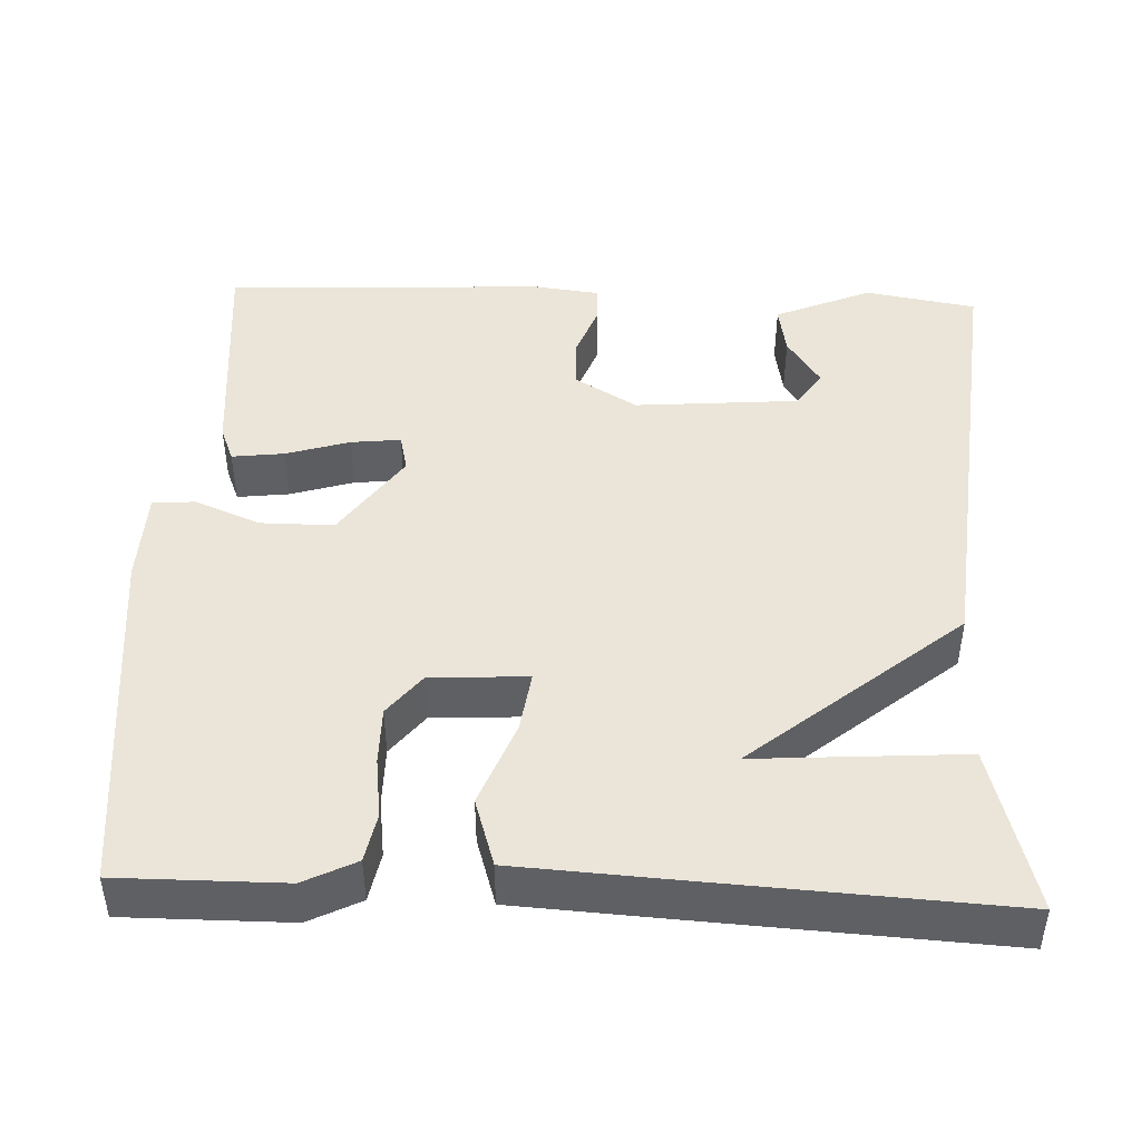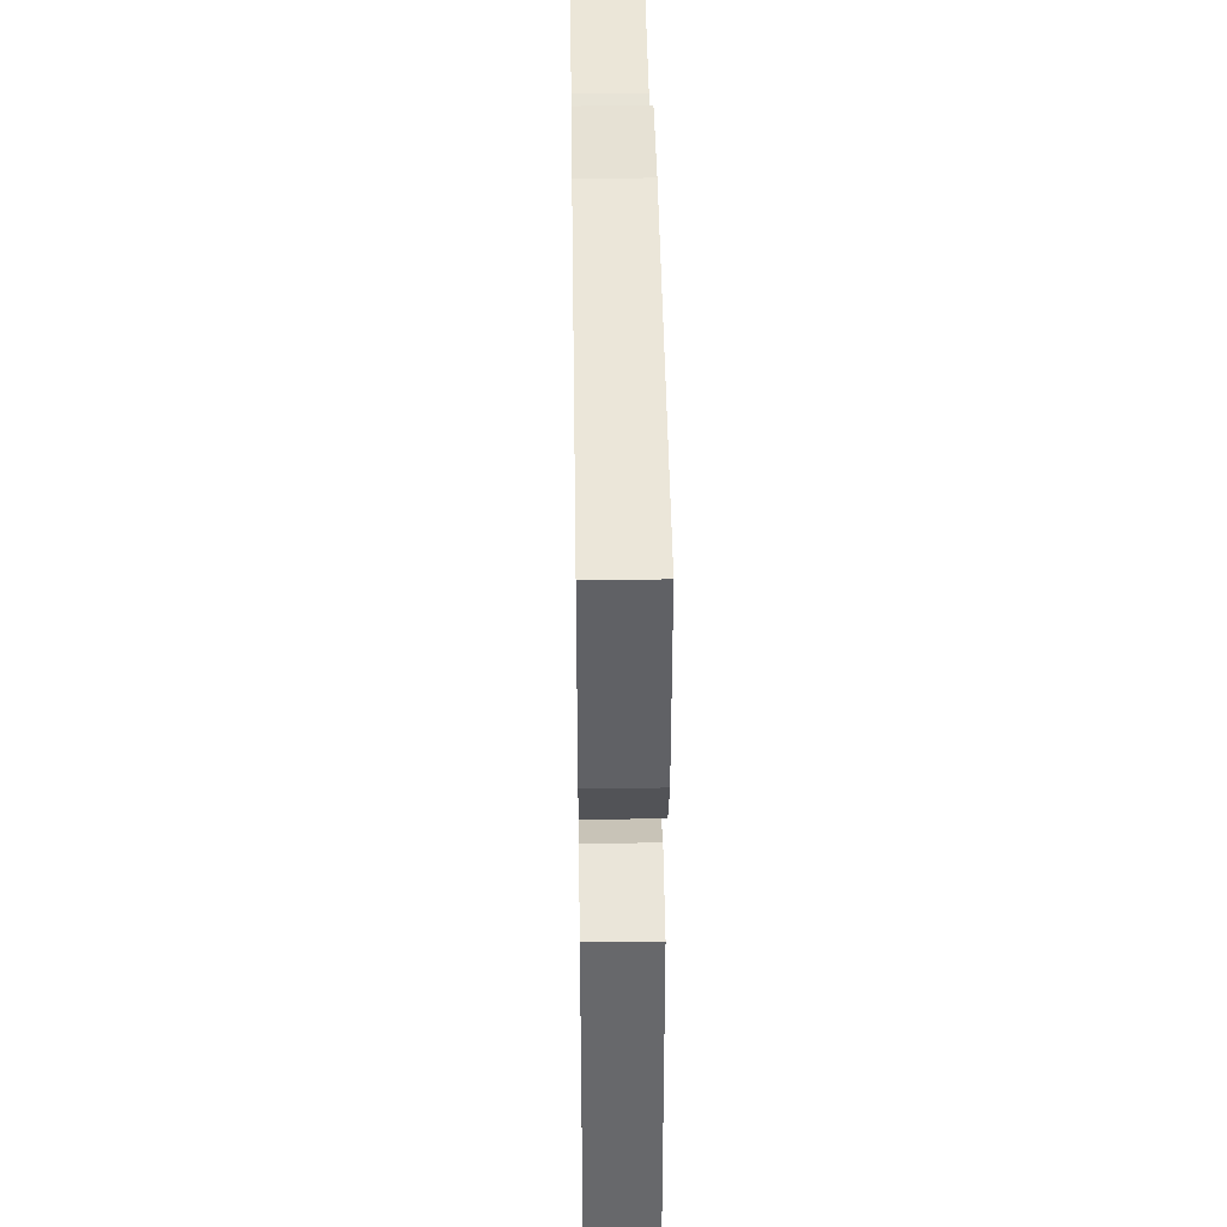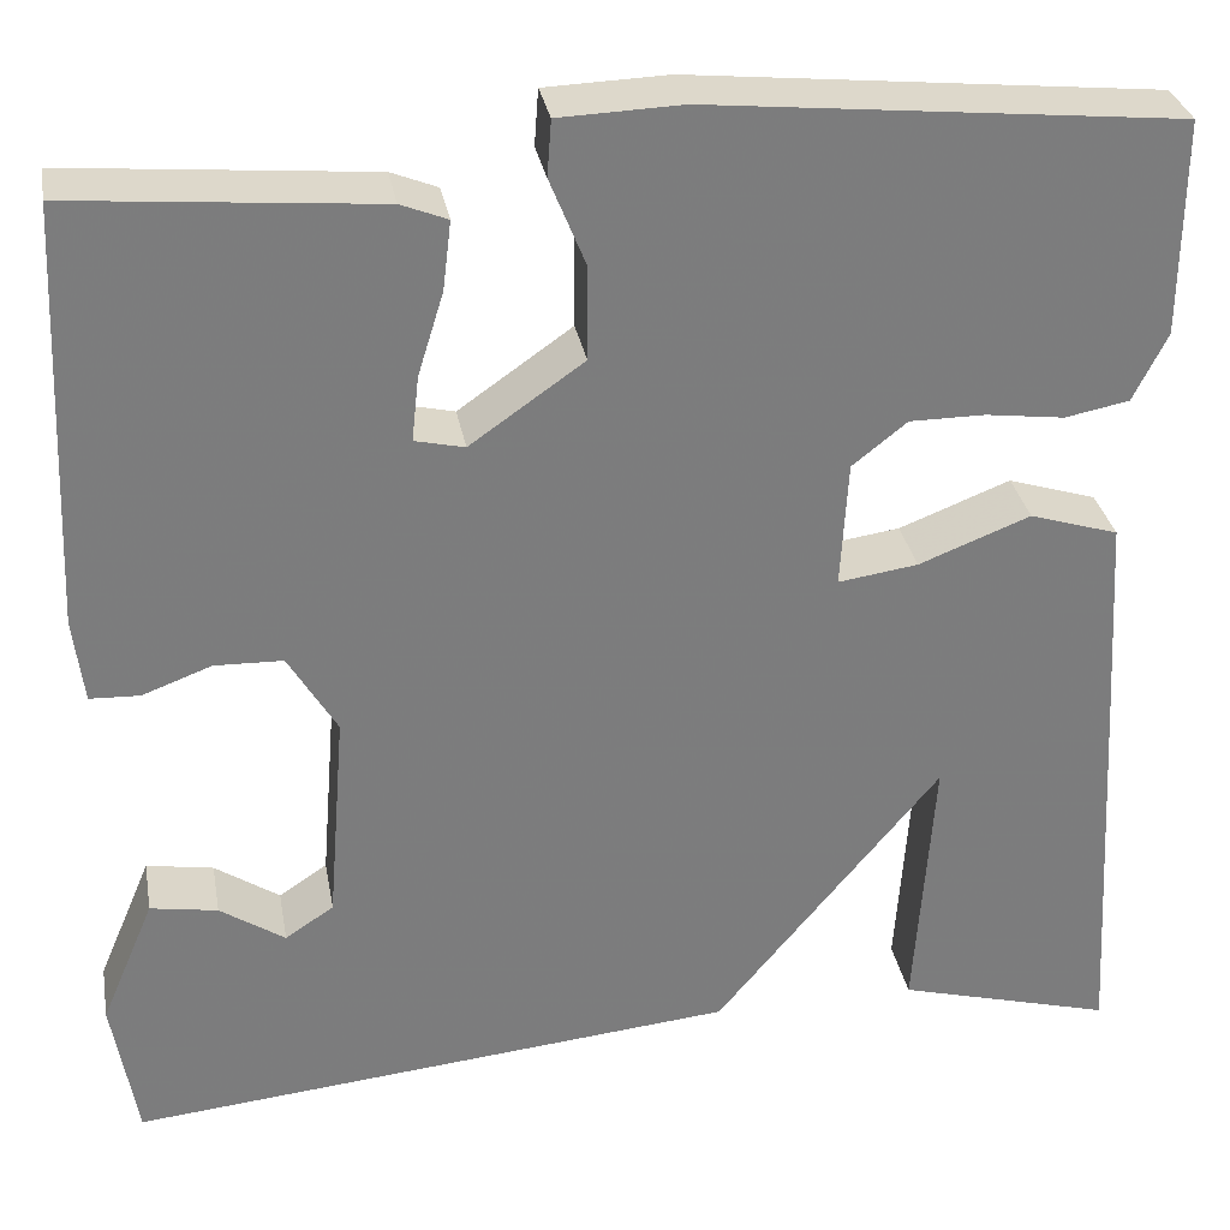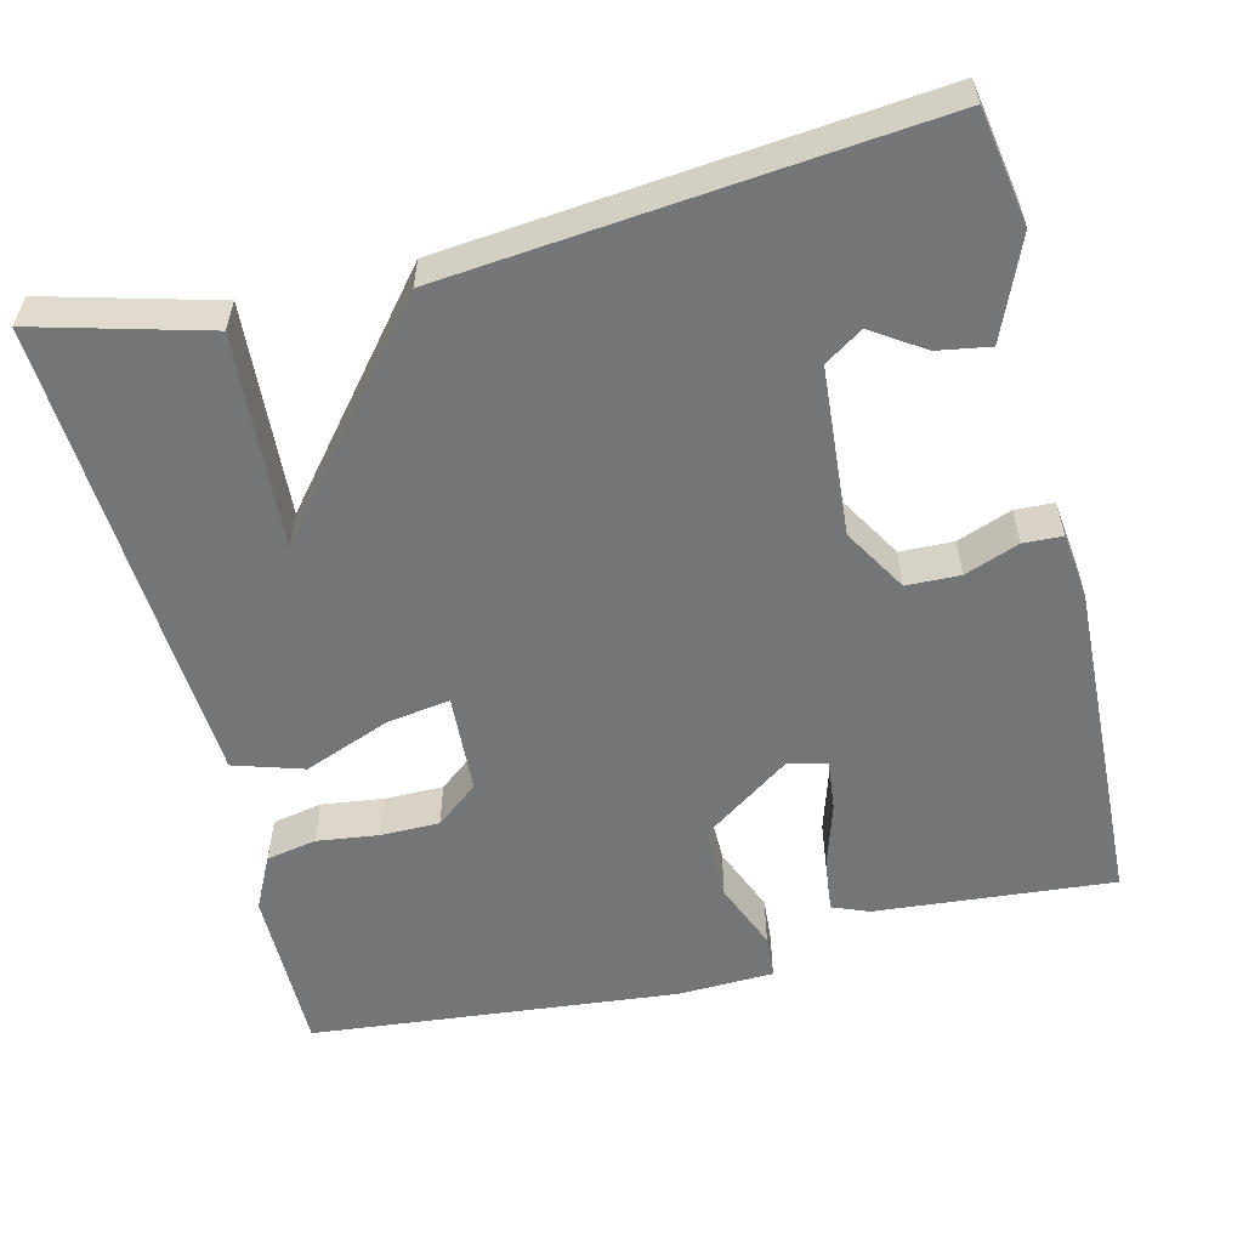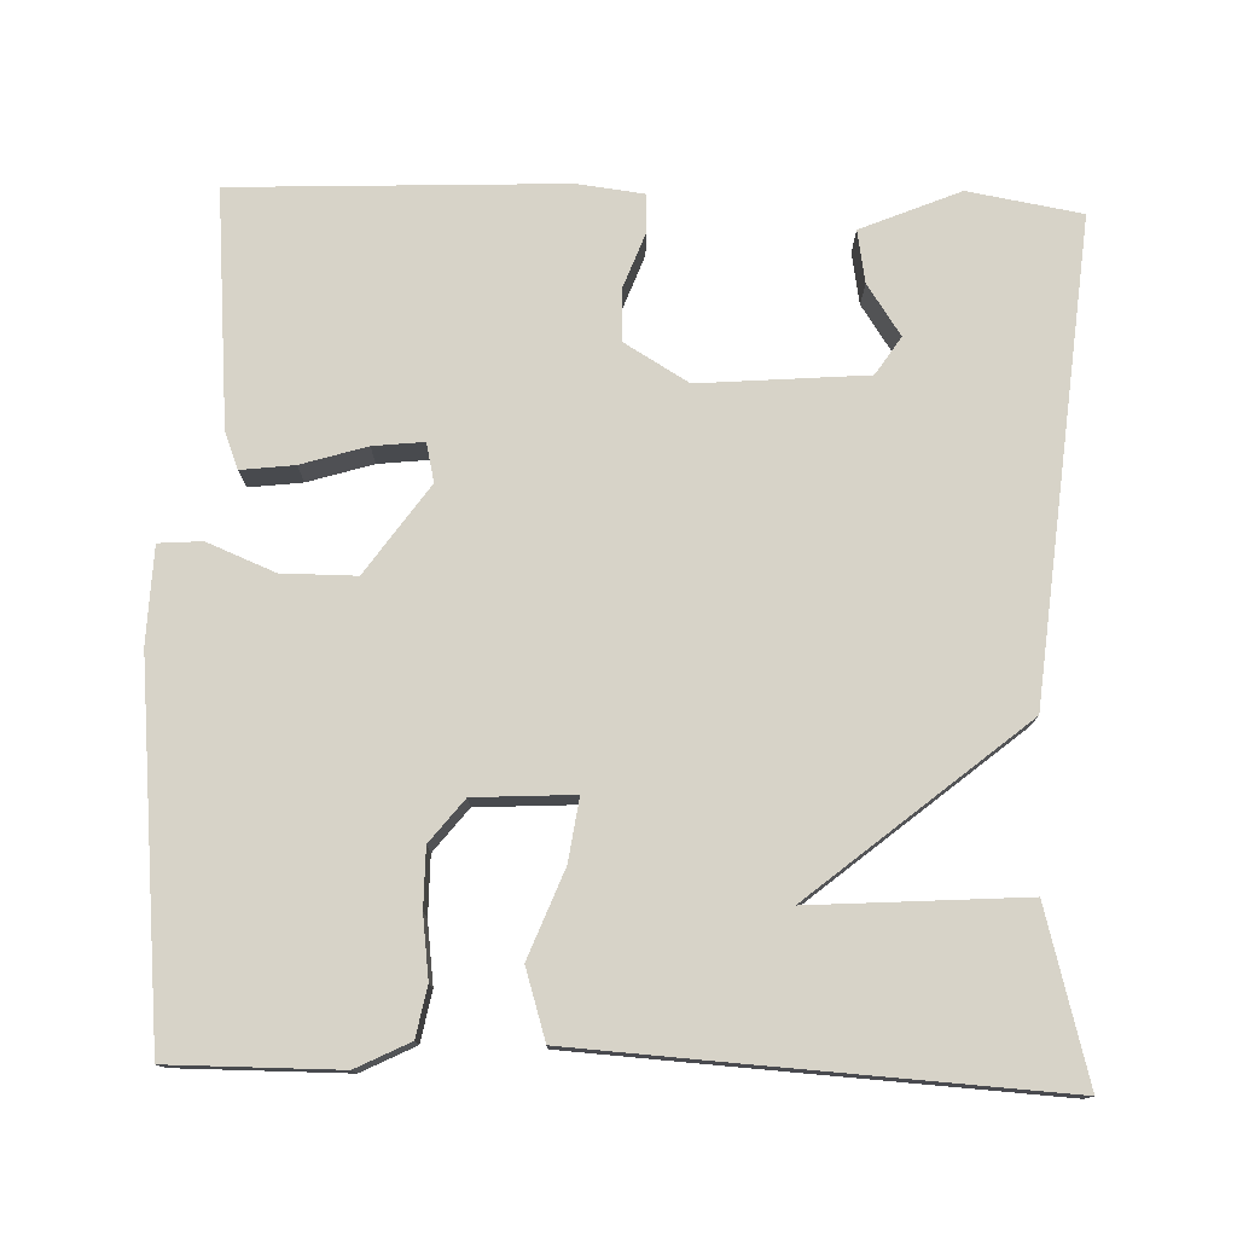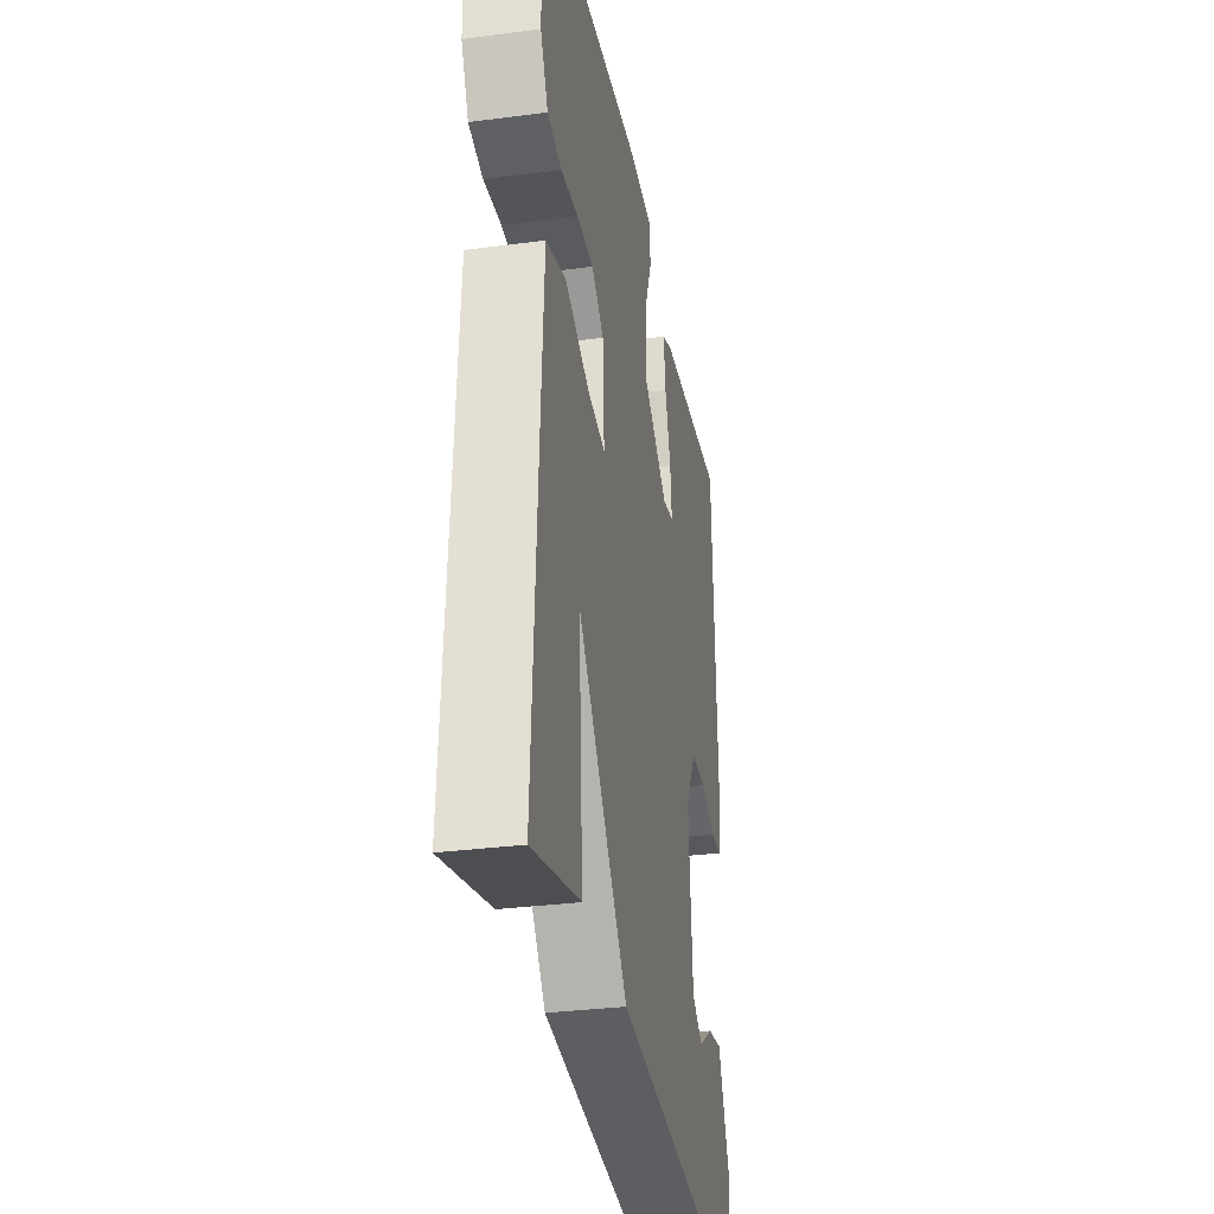
<metadata>
{"format":"obj","ext":"obj","renderer":"f3d","projection":"perspective","resolution":1024,"background":"white","views":[{"elev":45.3,"azim":92.4,"up":"+Y"},{"elev":41.0,"azim":89.1,"up":"+Z"},{"elev":31.5,"azim":-10.2,"up":"+Z"},{"elev":-56.5,"azim":-166.1,"up":"+Y"},{"elev":76.8,"azim":91.9,"up":"+Y"},{"elev":-32.2,"azim":100.3,"up":"+Z"}]}
</metadata>
<code>
v -0.5 0.07 0.5
v -0.206 0.07 0.474
v -0.161 0.07 0.456
v -0.169 0.07 0.39
v -0.194 0.07 0.309
v -0.201 0.07 0.246
v -0.153 0.07 0.235
v -0.043 0.07 0.312
v -0.043 0.07 0.404
v -0.077 0.07 0.488
v -0.073 0.07 0.542
v 0.046 0.07 0.546
v 0.5 0.07 0.5
v 0.499 0.07 0.291
v 0.466 0.07 0.225
v 0.404 0.07 0.213
v 0.328 0.07 0.223
v 0.255 0.07 0.223
v 0.202 0.07 0.181
v 0.195 0.07 0.058
v 0.272 0.07 0.069
v 0.38 0.07 0.111
v 0.466 0.07 0.084
v 0.478 0.07 -0.116
v 0.5 0.07 -0.5
v 0.29 0.07 -0.443
v 0.308 0.07 -0.179
v 0.09 0.07 -0.443
v -0.5 0.07 -0.5
v -0.524 0.07 -0.359
v -0.472 0.07 -0.236
v -0.407 0.07 -0.247
v -0.344 0.07 -0.289
v -0.297 0.07 -0.258
v -0.28 0.07 -0.05
v -0.327 0.07 0.029
v -0.393 0.07 0.031
v -0.46 0.07 0.006
v -0.508 0.07 0.008
v -0.518 0.07 0.09
v -0.5 0 0.5
v -0.206 0 0.474
v -0.161 0 0.456
v -0.169 0 0.39
v -0.194 0 0.309
v -0.201 0 0.246
v -0.153 0 0.235
v -0.043 0 0.312
v -0.043 0 0.404
v -0.077 0 0.488
v -0.073 0 0.542
v 0.046 0 0.546
v 0.5 0 0.5
v 0.499 0 0.291
v 0.466 0 0.225
v 0.404 0 0.213
v 0.328 0 0.223
v 0.255 0 0.223
v 0.202 0 0.181
v 0.195 0 0.058
v 0.272 0 0.069
v 0.38 0 0.111
v 0.466 0 0.084
v 0.478 0 -0.116
v 0.5 0 -0.5
v 0.29 0 -0.443
v 0.308 0 -0.179
v 0.09 0 -0.443
v -0.5 0 -0.5
v -0.524 0 -0.359
v -0.472 0 -0.236
v -0.407 0 -0.247
v -0.344 0 -0.289
v -0.297 0 -0.258
v -0.28 0 -0.05
v -0.327 0 0.029
v -0.393 0 0.031
v -0.46 0 0.006
v -0.508 0 0.008
v -0.518 0 0.09
f 3 4 5
f 2 3 5
f 1 2 5
f 40 1 5
f 39 40 5
f 38 39 5
f 37 38 5
f 36 37 5 6
f 35 36 6 7
f 34 35 7 8
f 31 32 33
f 30 31 33
f 29 30 33
f 29 33 34
f 28 29 34
f 27 28 34
f 25 26 27
f 24 25 27
f 23 24 27
f 22 23 27
f 21 22 27 34
f 20 21 34
f 19 20 34 8
f 15 16 17
f 14 15 17
f 13 14 17
f 12 13 17
f 11 12 17
f 10 11 17
f 9 10 17
f 9 17 18
f 8 9 18 19
f 45 44 43
f 45 43 42
f 45 42 41
f 45 41 80
f 45 80 79
f 45 79 78
f 45 78 77
f 46 45 77 76
f 47 46 76 75
f 48 47 75 74
f 73 72 71
f 73 71 70
f 73 70 69
f 74 73 69
f 74 69 68
f 74 68 67
f 67 66 65
f 67 65 64
f 67 64 63
f 67 63 62
f 74 67 62 61
f 74 61 60
f 48 74 60 59
f 57 56 55
f 57 55 54
f 57 54 53
f 57 53 52
f 57 52 51
f 57 51 50
f 57 50 49
f 58 57 49
f 59 58 49 48
f 1 41 42 2
f 2 42 43 3
f 3 43 44 4
f 4 44 45 5
f 5 45 46 6
f 6 46 47 7
f 7 47 48 8
f 8 48 49 9
f 9 49 50 10
f 10 50 51 11
f 11 51 52 12
f 12 52 53 13
f 13 53 54 14
f 14 54 55 15
f 15 55 56 16
f 16 56 57 17
f 17 57 58 18
f 18 58 59 19
f 19 59 60 20
f 20 60 61 21
f 21 61 62 22
f 22 62 63 23
f 23 63 64 24
f 24 64 65 25
f 25 65 66 26
f 26 66 67 27
f 27 67 68 28
f 28 68 69 29
f 29 69 70 30
f 30 70 71 31
f 31 71 72 32
f 32 72 73 33
f 33 73 74 34
f 34 74 75 35
f 35 75 76 36
f 36 76 77 37
f 37 77 78 38
f 38 78 79 39
f 39 79 80 40
f 40 80 41 1

</code>
